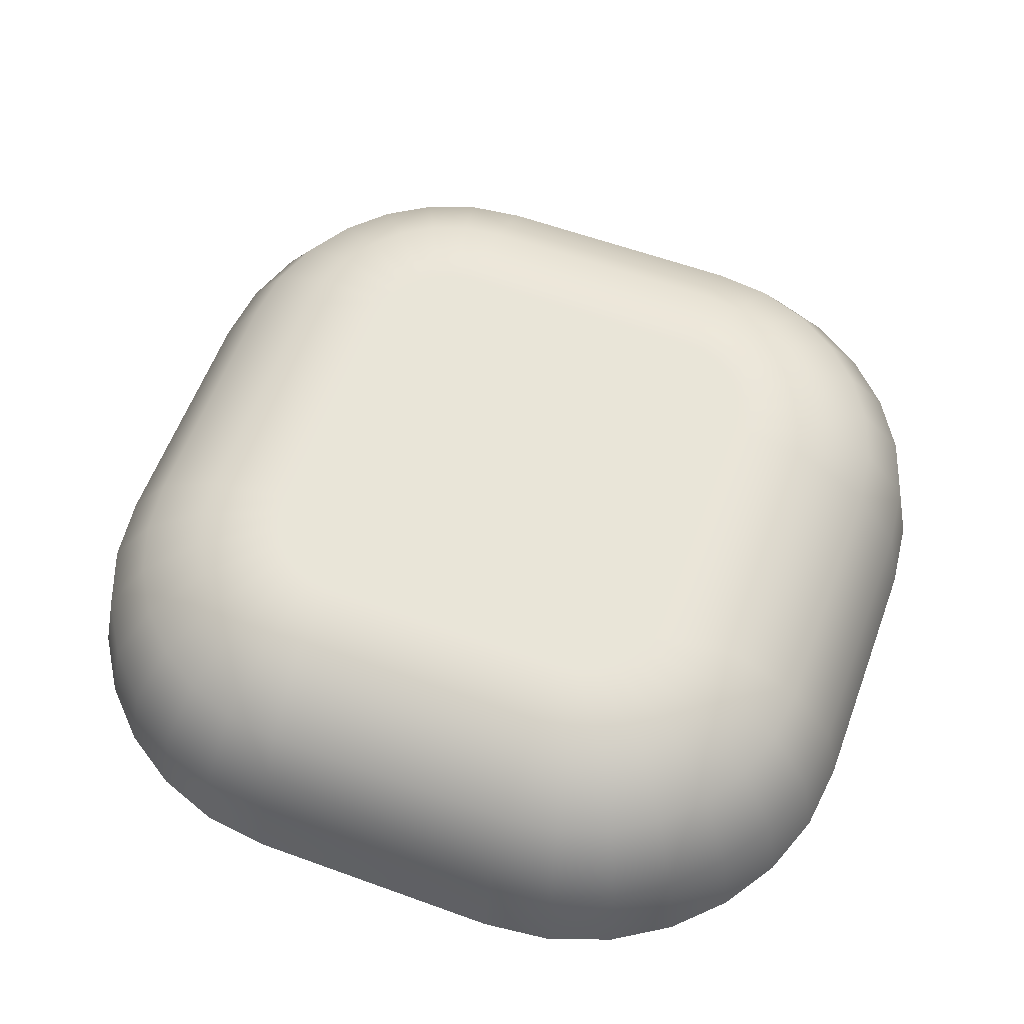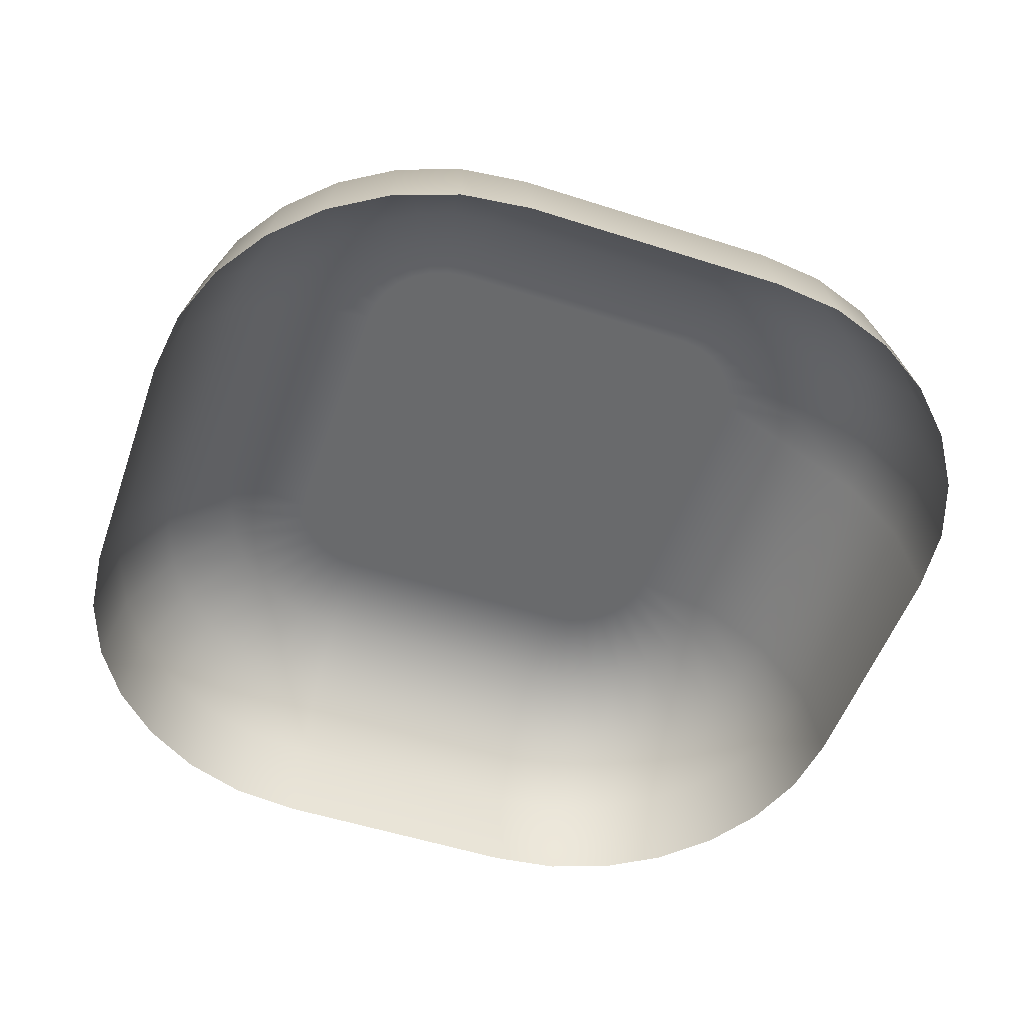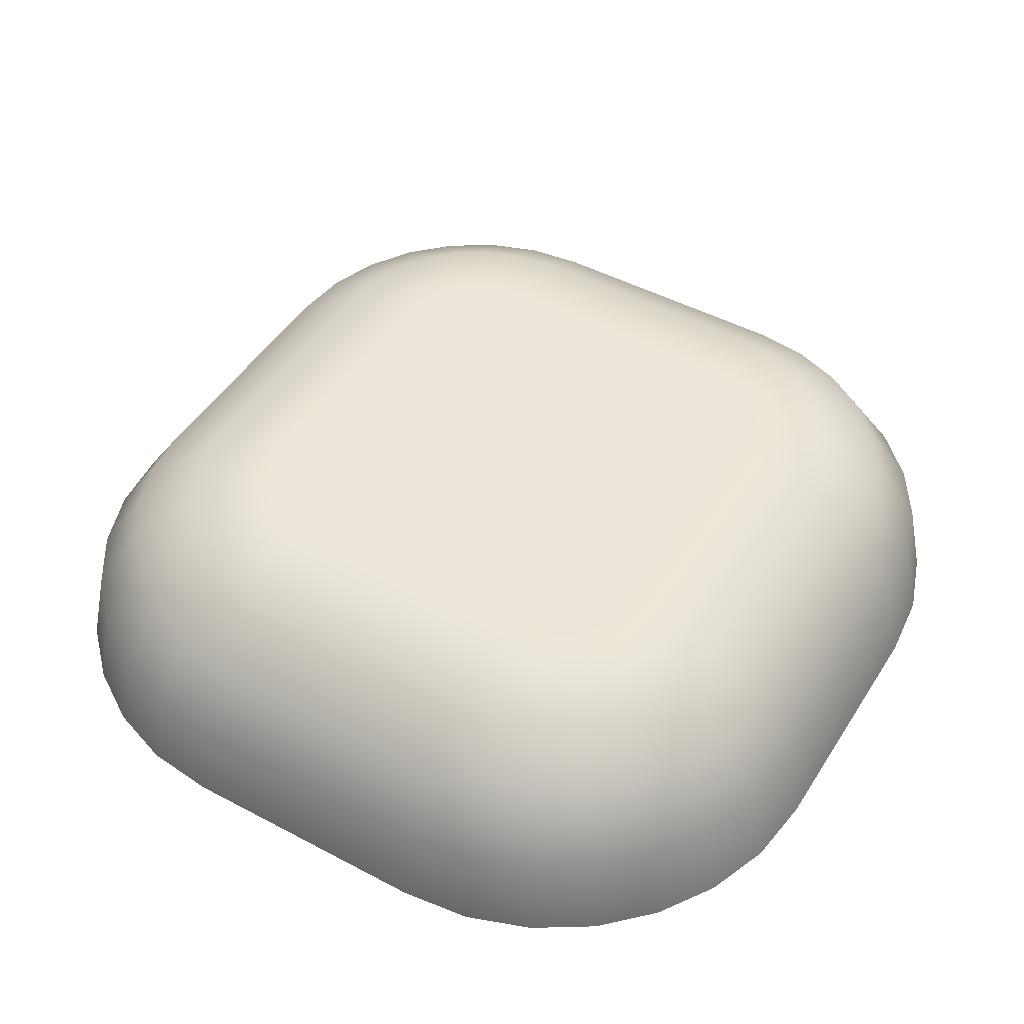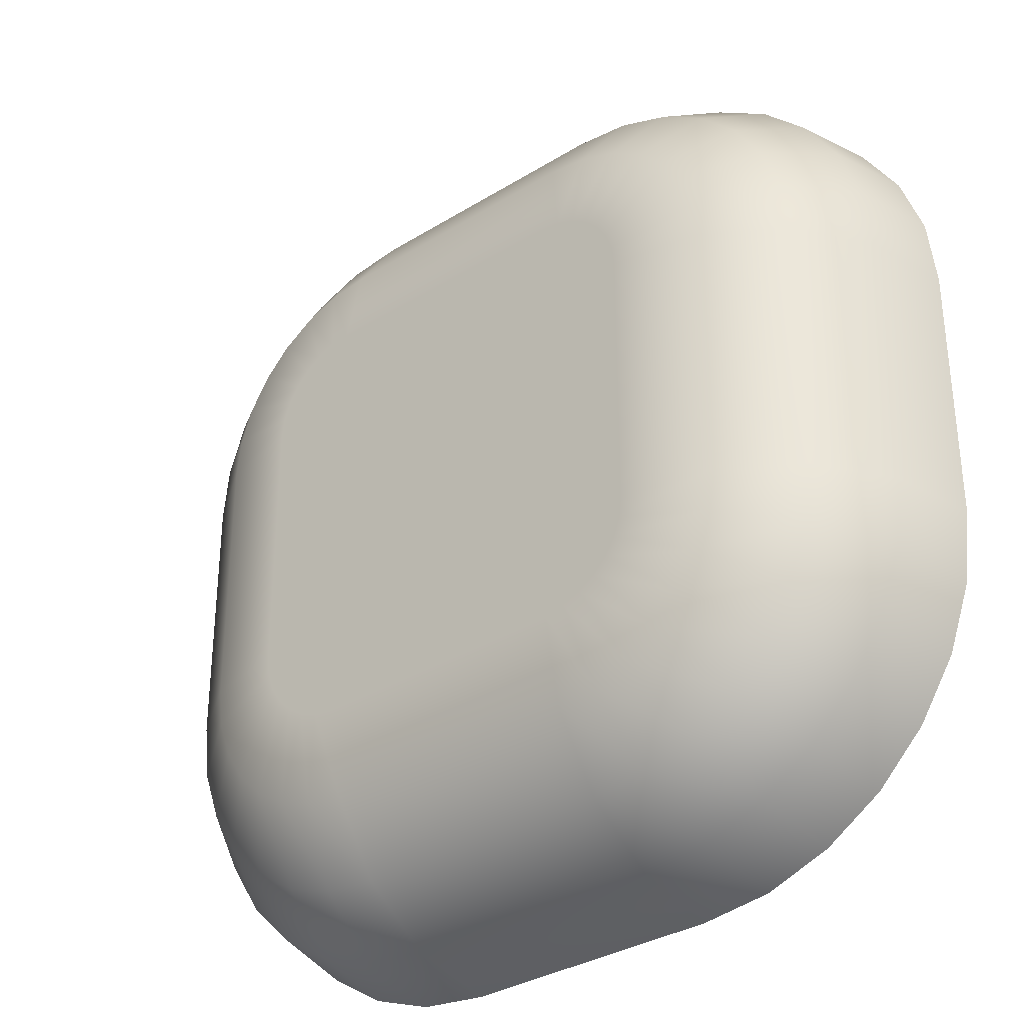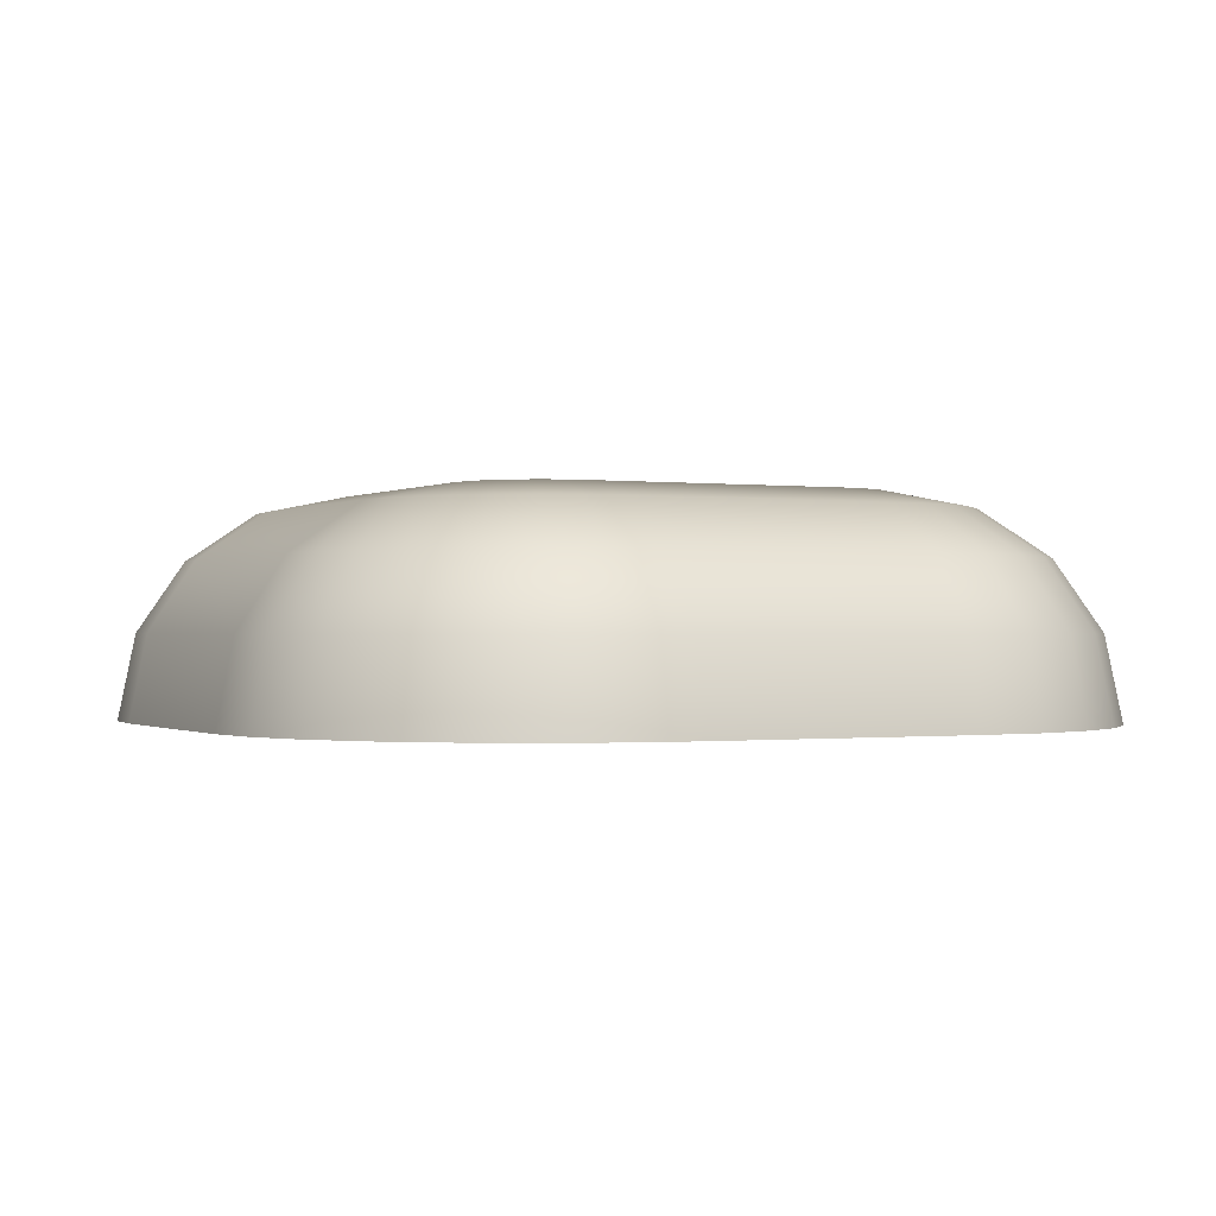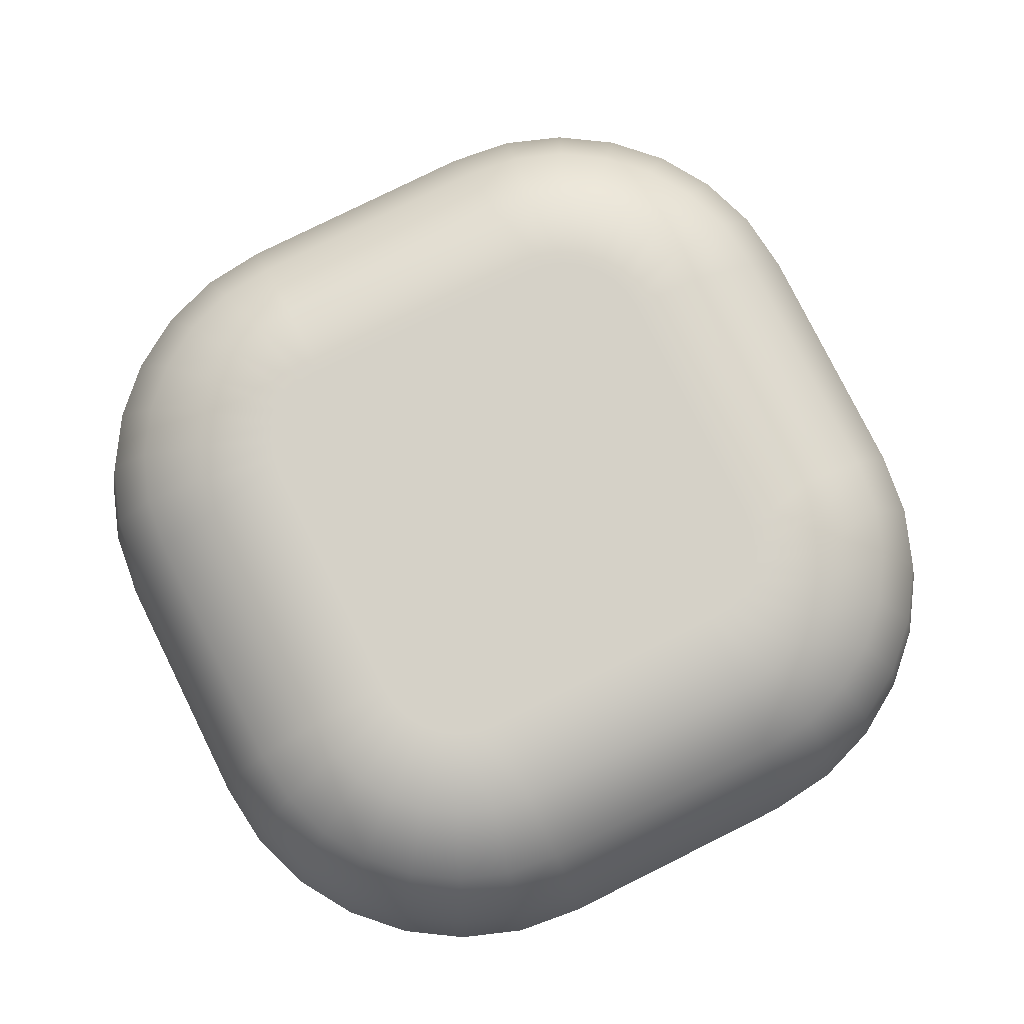
<metadata>
{"format":"obj","ext":"obj","renderer":"f3d","projection":"perspective","resolution":1024,"background":"white","views":[{"elev":59.7,"azim":110.4,"up":"+Y"},{"elev":-52.9,"azim":-19.1,"up":"+Y"},{"elev":47.3,"azim":-59.1,"up":"+Y"},{"elev":-33.3,"azim":-139.6,"up":"+Z"},{"elev":-0.5,"azim":153.5,"up":"+Y"},{"elev":79.2,"azim":-116.4,"up":"+Y"}]}
</metadata>
<code>
o ColorBlob
v -0.3 0.5 -0.5
v -0.3 0.4605 -0.6941
v -0.3901 0.4605 -0.6837
v -0.3457 0.5 -0.4947
v -0.4729 0.4605 -0.6539
v -0.3878 0.5 -0.4796
v -0.5461 0.4605 -0.6073
v -0.4249 0.5 -0.4559
v -0.6073 0.4605 -0.5461
v -0.4559 0.5 -0.4249
v -0.6539 0.4605 -0.4729
v -0.4796 0.5 -0.3878
v -0.6837 0.4605 -0.3901
v -0.4947 0.5 -0.3457
v -0.6941 0.4605 -0.3
v -0.5 0.5 -0.3
v -0.6941 0.4605 0.3
v -0.5 0.5 0.3
v -0.6837 0.4605 0.3901
v -0.4947 0.5 0.3457
v -0.6539 0.4605 0.4729
v -0.4796 0.5 0.3878
v -0.6073 0.4605 0.5461
v -0.4559 0.5 0.4249
v -0.5461 0.4605 0.6073
v -0.4249 0.5 0.4559
v -0.4729 0.4605 0.6539
v -0.3878 0.5 0.4796
v -0.3901 0.4605 0.6837
v -0.3457 0.5 0.4947
v -0.3 0.4605 0.6941
v -0.3 0.5 0.5
v 0.3 0.4605 0.6941
v 0.3 0.5 0.5
v 0.3901 0.4605 0.6837
v 0.3457 0.5 0.4947
v 0.4729 0.4605 0.6539
v 0.3878 0.5 0.4796
v 0.5461 0.4605 0.6073
v 0.4249 0.5 0.4559
v 0.6073 0.4605 0.5461
v 0.4559 0.5 0.4249
v 0.6539 0.4605 0.4729
v 0.4796 0.5 0.3878
v 0.6837 0.4605 0.3901
v 0.4947 0.5 0.3457
v 0.6941 0.4605 0.3
v 0.5 0.5 0.3
v 0.6941 0.4605 -0.3
v 0.5 0.5 -0.3
v 0.6837 0.4605 -0.3901
v 0.4947 0.5 -0.3457
v 0.6539 0.4605 -0.4729
v 0.4796 0.5 -0.3878
v 0.6073 0.4605 -0.5461
v 0.4559 0.5 -0.4249
v 0.5461 0.4605 -0.6073
v 0.4249 0.5 -0.4559
v 0.4729 0.4605 -0.6539
v 0.3878 0.5 -0.4796
v 0.3901 0.4605 -0.6837
v 0.3457 0.5 -0.4947
v 0.3 0.4605 -0.6941
v 0.3 0.5 -0.5
v -0.3 0.3531 -0.8531
v -0.4264 0.3531 -0.8385
v -0.5427 0.3531 -0.7967
v -0.6454 0.3531 -0.7312
v -0.7312 0.3531 -0.6454
v -0.7967 0.3531 -0.5427
v -0.8385 0.3531 -0.4264
v -0.8531 0.3531 -0.3
v -0.8531 0.3531 0.3
v -0.8385 0.3531 0.4264
v -0.7967 0.3531 0.5427
v -0.7312 0.3531 0.6454
v -0.6454 0.3531 0.7312
v -0.5427 0.3531 0.7967
v -0.4264 0.3531 0.8385
v -0.3 0.3531 0.8531
v 0.3 0.3531 0.8531
v 0.4264 0.3531 0.8385
v 0.5427 0.3531 0.7967
v 0.6454 0.3531 0.7312
v 0.7312 0.3531 0.6454
v 0.7967 0.3531 0.5427
v 0.8385 0.3531 0.4264
v 0.8531 0.3531 0.3
v 0.8531 0.3531 -0.3
v 0.8385 0.3531 -0.4264
v 0.7967 0.3531 -0.5427
v 0.7312 0.3531 -0.6454
v 0.6454 0.3531 -0.7312
v 0.5427 0.3531 -0.7967
v 0.4264 0.3531 -0.8385
v 0.3 0.3531 -0.8531
v -0.3 0.1941 -0.9605
v -0.451 0.1941 -0.943
v -0.5898 0.1941 -0.8931
v -0.7125 0.1941 -0.815
v -0.815 0.1941 -0.7125
v -0.8931 0.1941 -0.5898
v -0.943 0.1941 -0.451
v -0.9605 0.1941 -0.3
v -0.9605 0.1941 0.3
v -0.943 0.1941 0.451
v -0.8931 0.1941 0.5898
v -0.815 0.1941 0.7125
v -0.7125 0.1941 0.815
v -0.5898 0.1941 0.8931
v -0.451 0.1941 0.943
v -0.3 0.1941 0.9605
v 0.3 0.1941 0.9605
v 0.451 0.1941 0.943
v 0.5898 0.1941 0.8931
v 0.7125 0.1941 0.815
v 0.815 0.1941 0.7125
v 0.8931 0.1941 0.5898
v 0.943 0.1941 0.451
v 0.9605 0.1941 0.3
v 0.9605 0.1941 -0.3
v 0.943 0.1941 -0.451
v 0.8931 0.1941 -0.5898
v 0.815 0.1941 -0.7125
v 0.7125 0.1941 -0.815
v 0.5898 0.1941 -0.8931
v 0.451 0.1941 -0.943
v 0.3 0.1941 -0.9605
v -0.3 0 -1
v -0.46 0 -0.9814
v -0.6071 0 -0.9286
v -0.7371 0 -0.8457
v -0.8457 0 -0.7371
v -0.9286 0 -0.6071
v -0.9814 0 -0.46
v -1 0 -0.3
v -1 0 0.3
v -0.9814 0 0.46
v -0.9286 0 0.6071
v -0.8457 0 0.7371
v -0.7371 0 0.8457
v -0.6071 0 0.9286
v -0.46 0 0.9814
v -0.3 0 1
v 0.3 0 1
v 0.46 0 0.9814
v 0.6071 0 0.9286
v 0.7371 0 0.8457
v 0.8457 0 0.7371
v 0.9286 0 0.6071
v 0.9814 0 0.46
v 1 0 0.3
v 1 0 -0.3
v 0.9814 0 -0.46
v 0.9286 0 -0.6071
v 0.8457 0 -0.7371
v 0.7371 0 -0.8457
v 0.6071 0 -0.9286
v 0.46 0 -0.9814
v 0.3 0 -1
g ColorBlob
f 1 2 3 4
f 4 3 5 6
f 6 5 7 8
f 8 7 9 10
f 10 9 11 12
f 12 11 13 14
f 14 13 15 16
f 16 15 17 18
f 18 17 19 20
f 20 19 21 22
f 22 21 23 24
f 24 23 25 26
f 26 25 27 28
f 28 27 29 30
f 30 29 31 32
f 32 31 33 34
f 34 33 35 36
f 36 35 37 38
f 38 37 39 40
f 40 39 41 42
f 42 41 43 44
f 44 43 45 46
f 46 45 47 48
f 48 47 49 50
f 50 49 51 52
f 52 51 53 54
f 54 53 55 56
f 56 55 57 58
f 58 57 59 60
f 60 59 61 62
f 62 61 63 64
f 64 63 2 1
f 2 65 66 3
f 3 66 67 5
f 5 67 68 7
f 7 68 69 9
f 9 69 70 11
f 11 70 71 13
f 13 71 72 15
f 15 72 73 17
f 17 73 74 19
f 19 74 75 21
f 21 75 76 23
f 23 76 77 25
f 25 77 78 27
f 27 78 79 29
f 29 79 80 31
f 31 80 81 33
f 33 81 82 35
f 35 82 83 37
f 37 83 84 39
f 39 84 85 41
f 41 85 86 43
f 43 86 87 45
f 45 87 88 47
f 47 88 89 49
f 49 89 90 51
f 51 90 91 53
f 53 91 92 55
f 55 92 93 57
f 57 93 94 59
f 59 94 95 61
f 61 95 96 63
f 63 96 65 2
f 65 97 98 66
f 66 98 99 67
f 67 99 100 68
f 68 100 101 69
f 69 101 102 70
f 70 102 103 71
f 71 103 104 72
f 72 104 105 73
f 73 105 106 74
f 74 106 107 75
f 75 107 108 76
f 76 108 109 77
f 77 109 110 78
f 78 110 111 79
f 79 111 112 80
f 80 112 113 81
f 81 113 114 82
f 82 114 115 83
f 83 115 116 84
f 84 116 117 85
f 85 117 118 86
f 86 118 119 87
f 87 119 120 88
f 88 120 121 89
f 89 121 122 90
f 90 122 123 91
f 91 123 124 92
f 92 124 125 93
f 93 125 126 94
f 94 126 127 95
f 95 127 128 96
f 96 128 97 65
f 97 129 130 98
f 98 130 131 99
f 99 131 132 100
f 100 132 133 101
f 101 133 134 102
f 102 134 135 103
f 103 135 136 104
f 104 136 137 105
f 105 137 138 106
f 106 138 139 107
f 107 139 140 108
f 108 140 141 109
f 109 141 142 110
f 110 142 143 111
f 111 143 144 112
f 112 144 145 113
f 113 145 146 114
f 114 146 147 115
f 115 147 148 116
f 116 148 149 117
f 117 149 150 118
f 118 150 151 119
f 119 151 152 120
f 120 152 153 121
f 121 153 154 122
f 122 154 155 123
f 123 155 156 124
f 124 156 157 125
f 125 157 158 126
f 126 158 159 127
f 127 159 160 128
f 128 160 129 97
f 1 4 6 8 10 12 14 16 18 20 22 24 26 28 30 32 34 36 38 40 42 44 46 48 50 52 54 56 58 60 62 64

</code>
